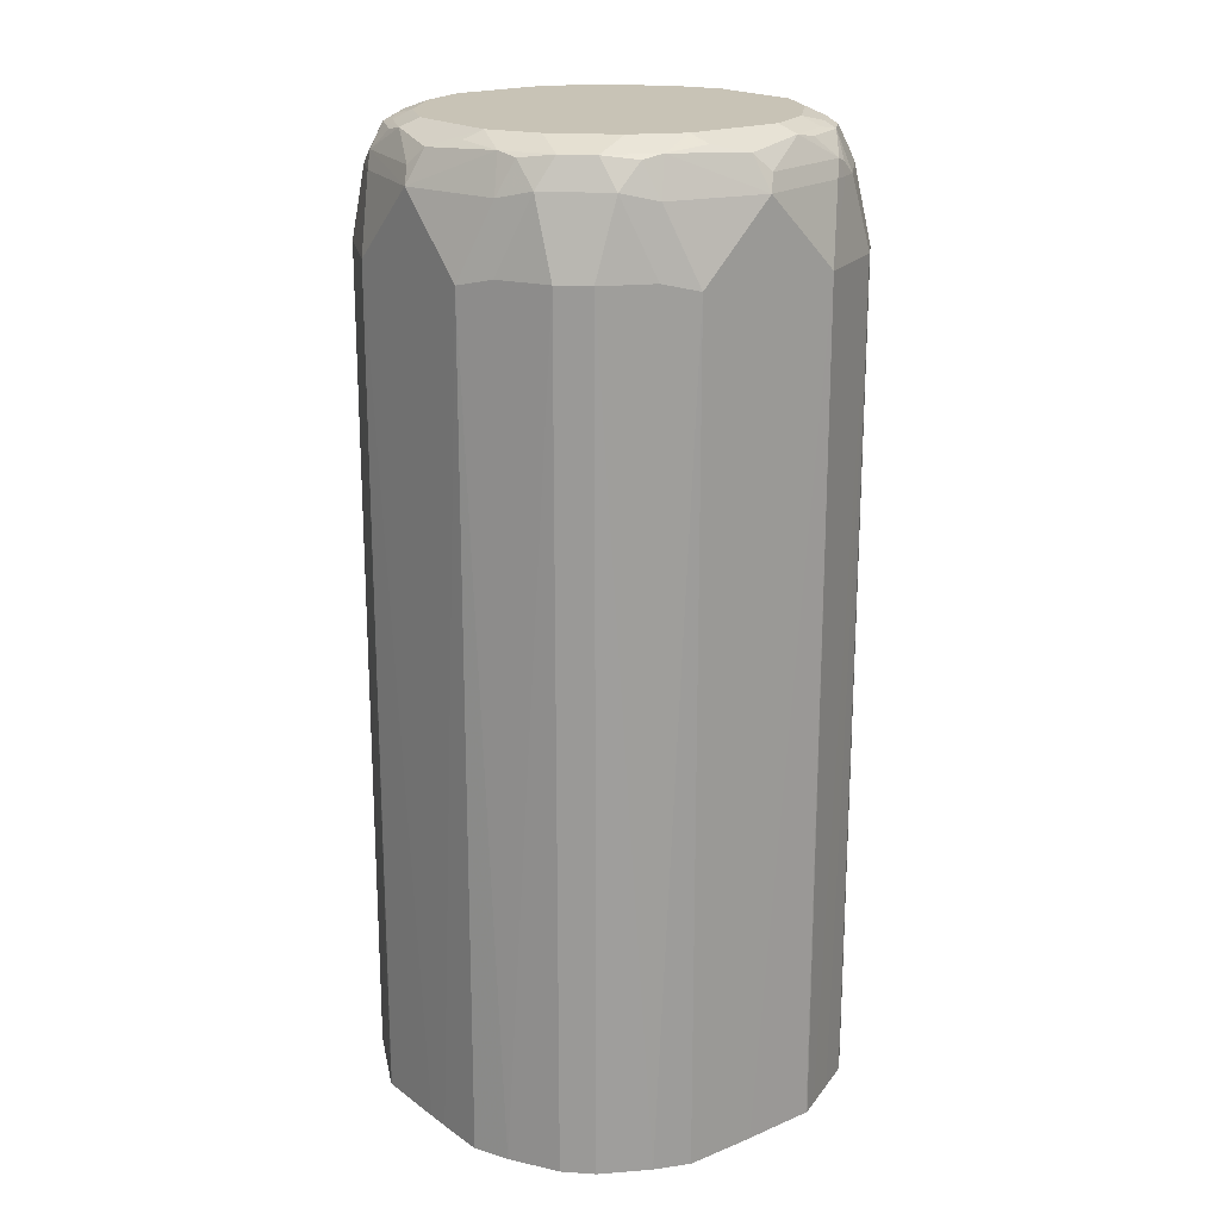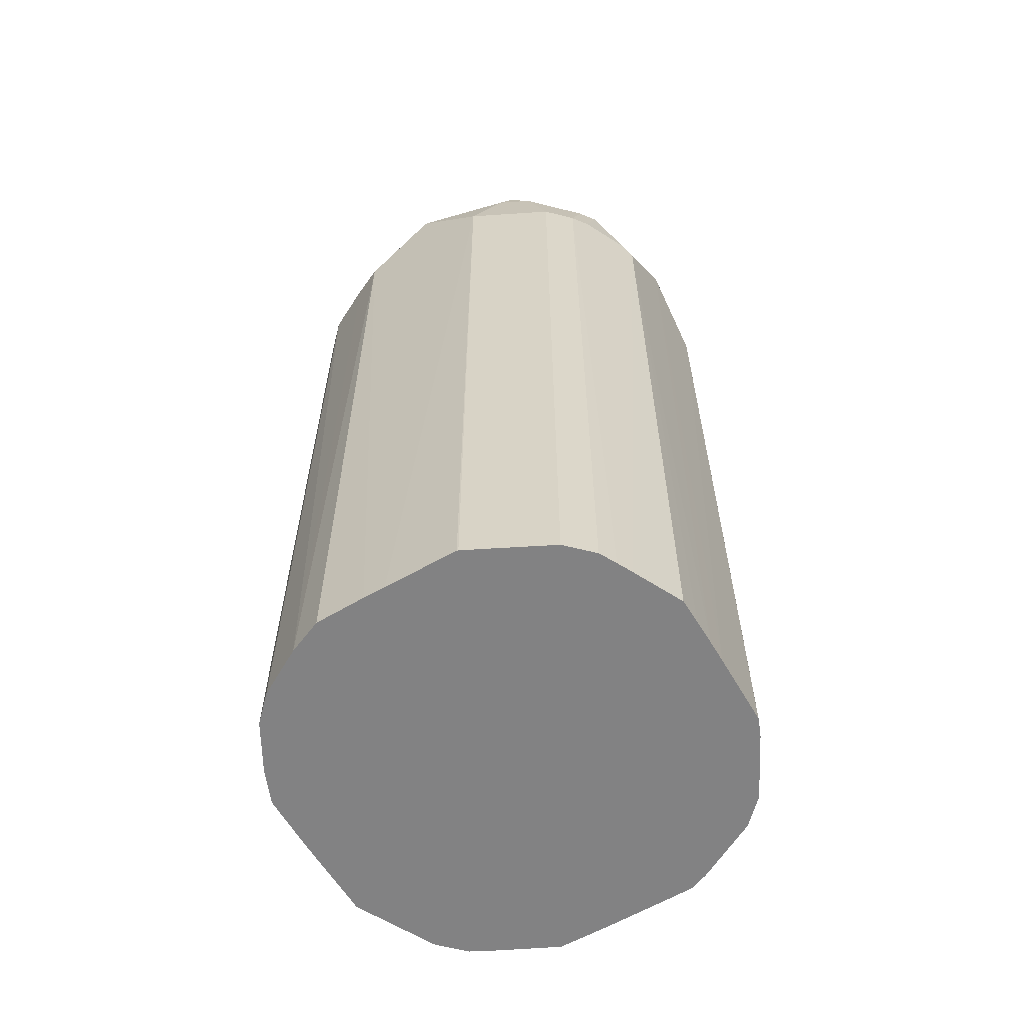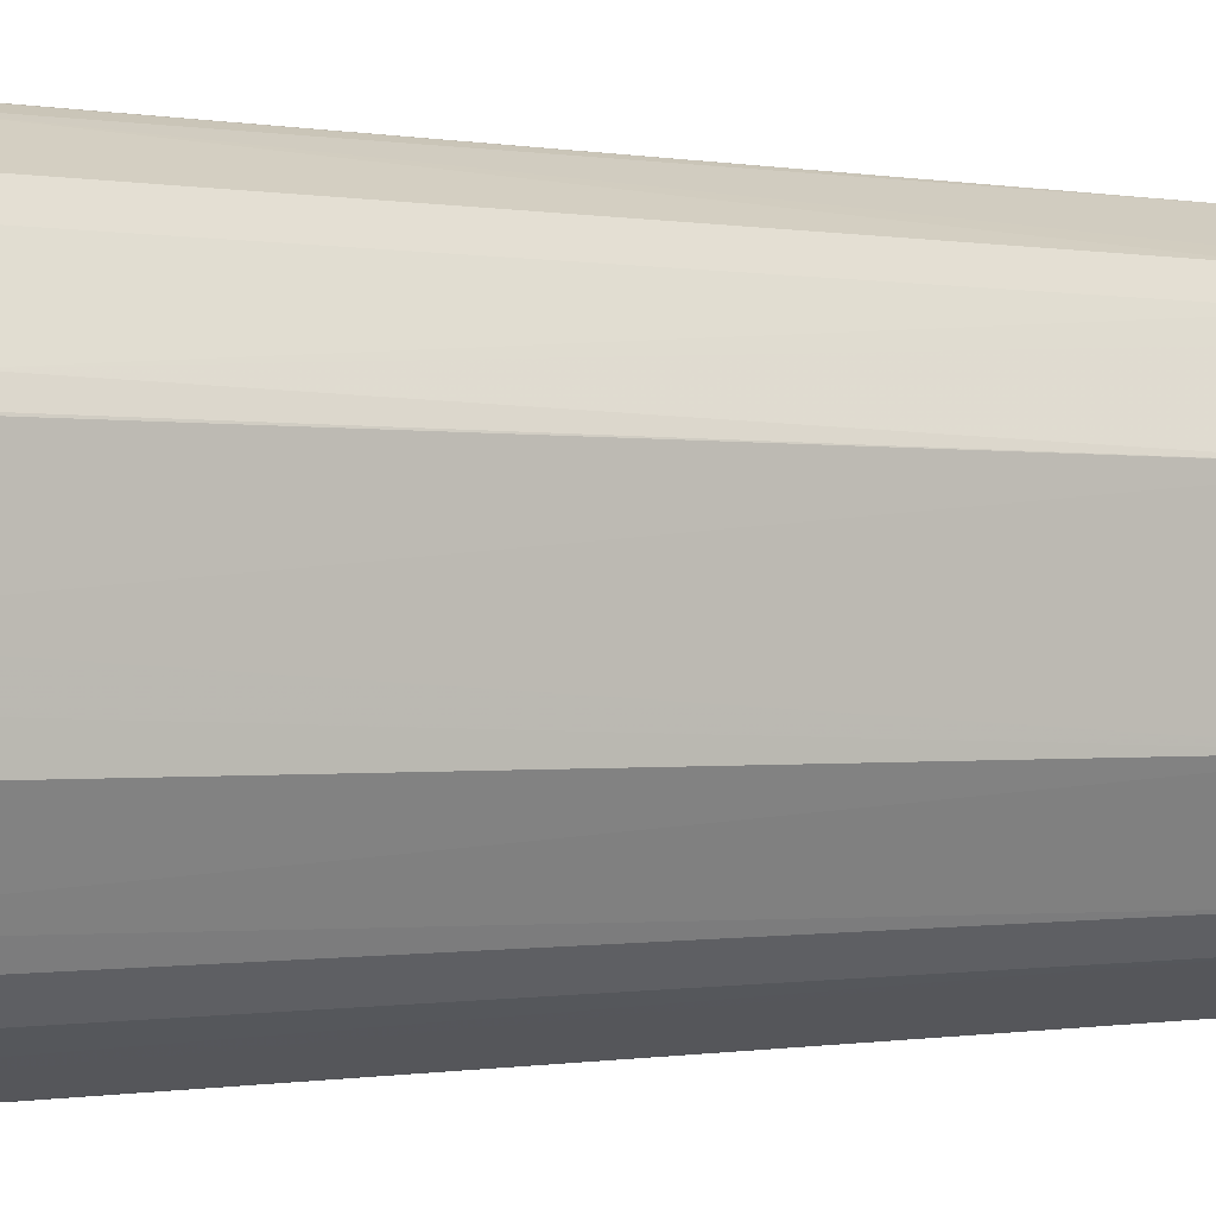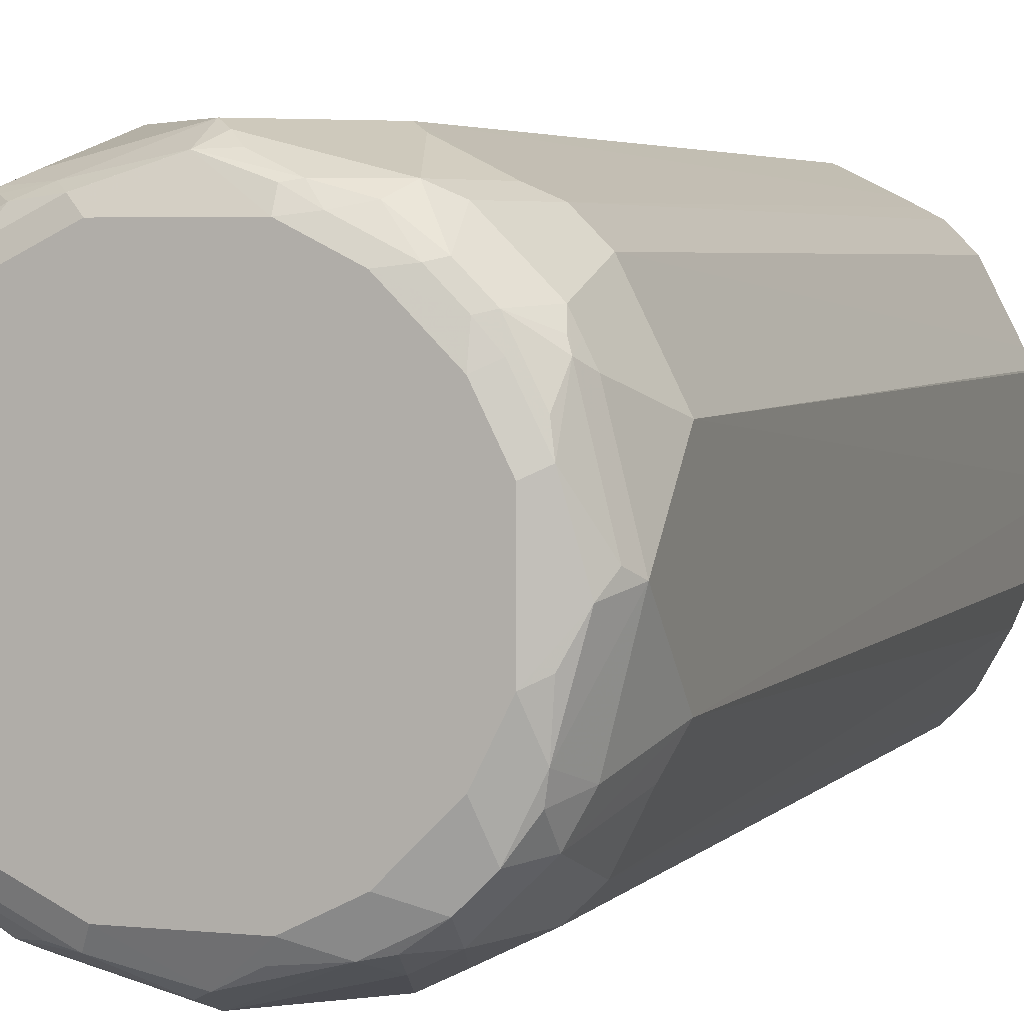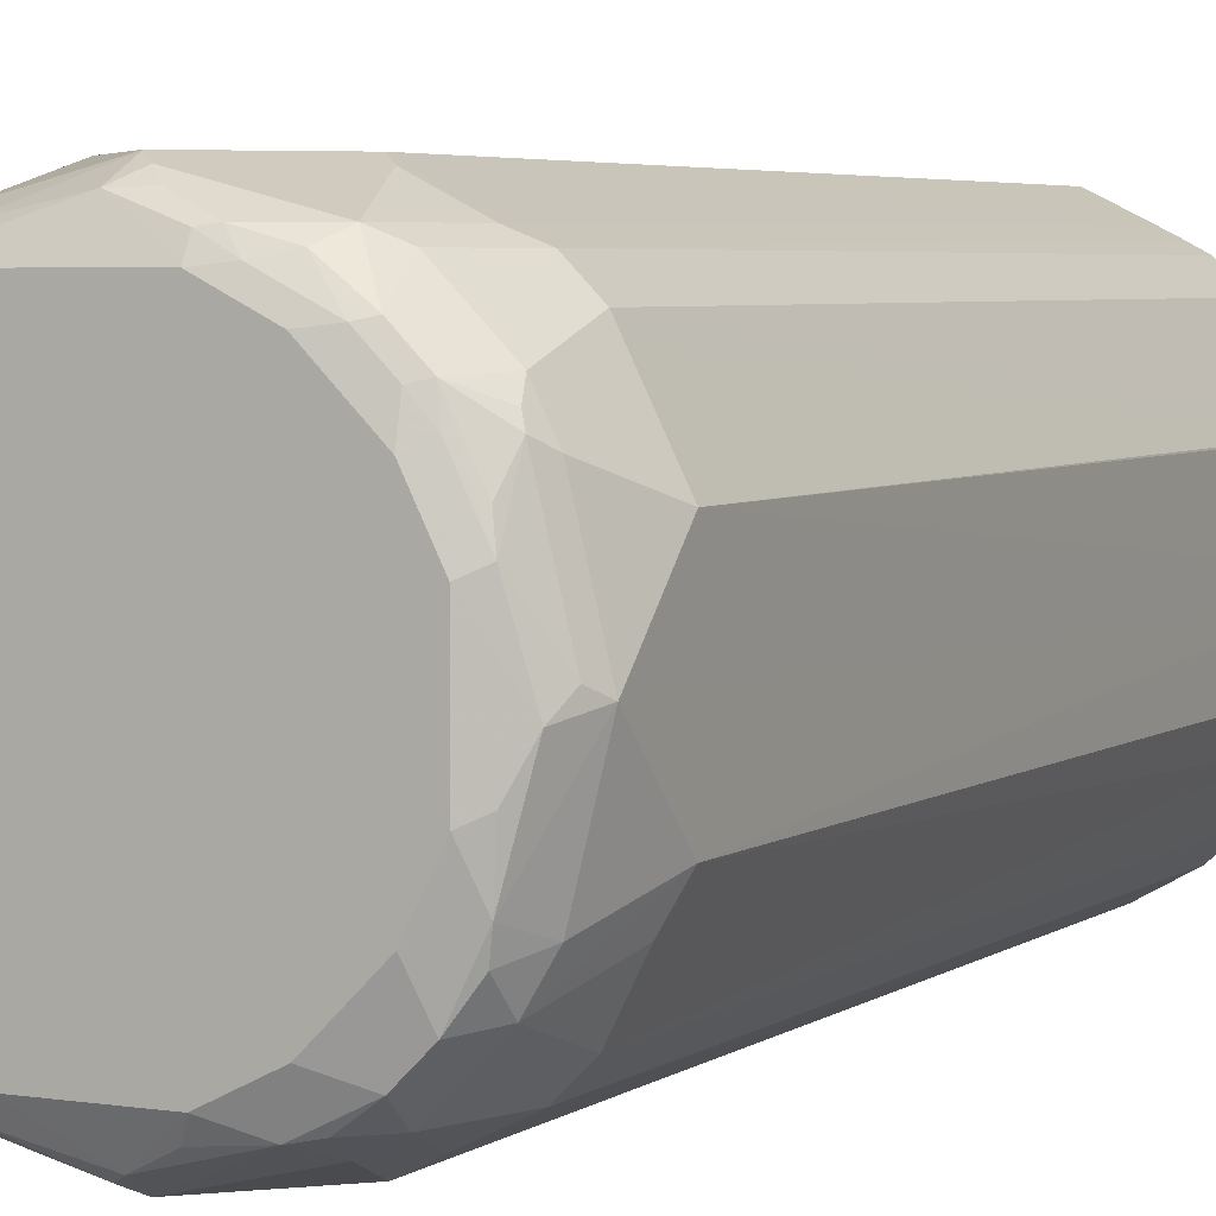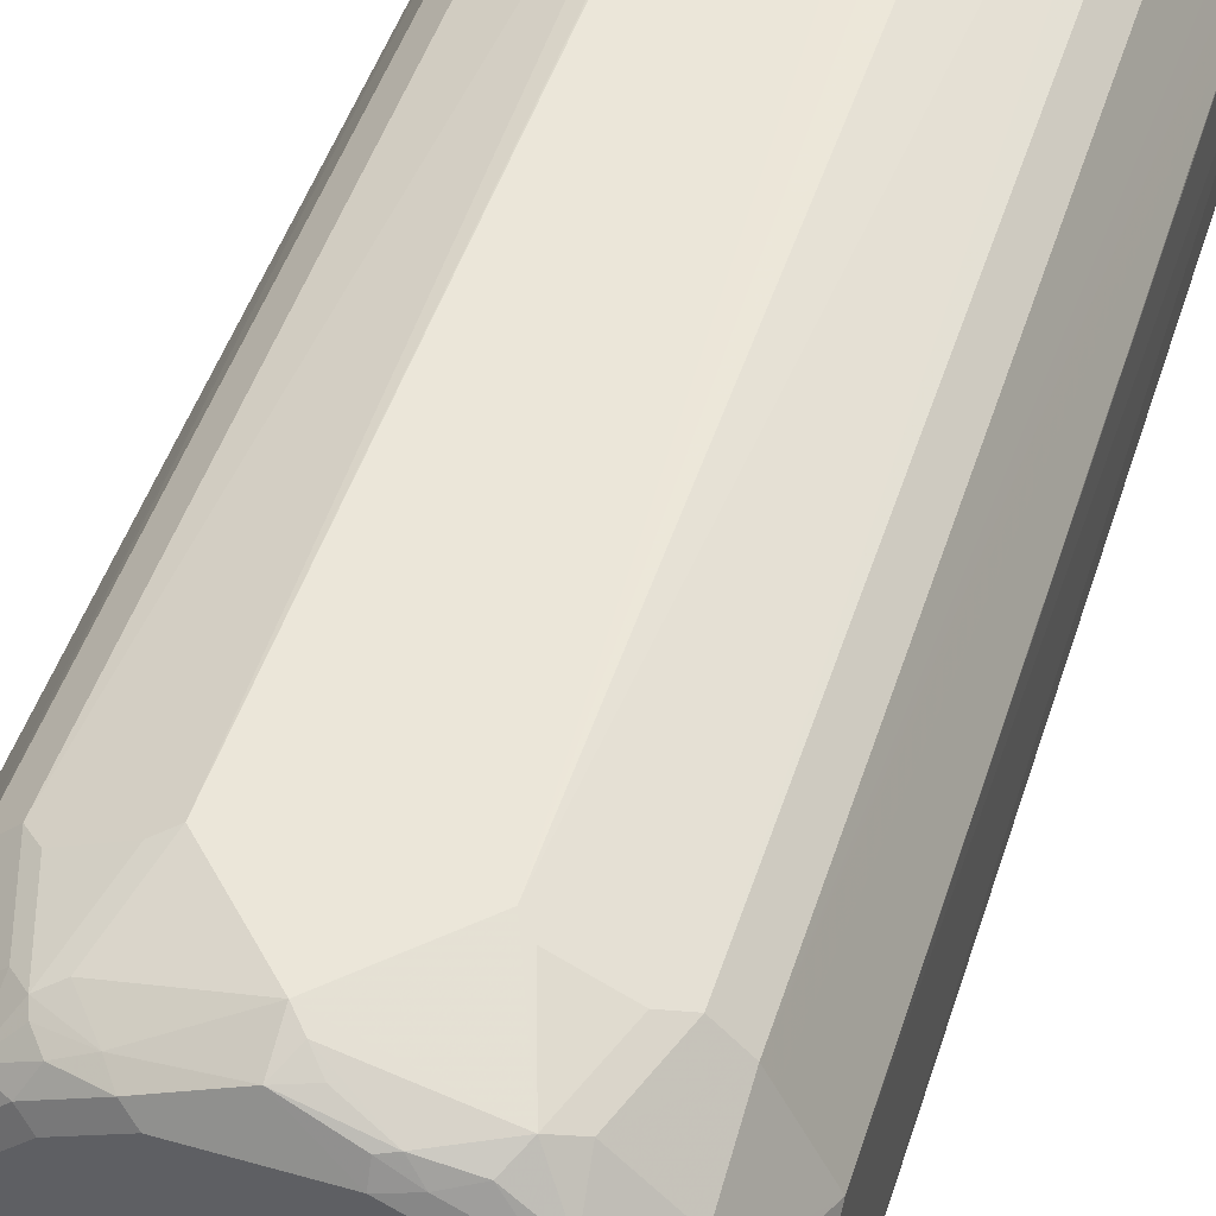
<metadata>
{"format":"obj","ext":"obj","renderer":"f3d","projection":"perspective","resolution":1024,"background":"white","views":[{"elev":19.5,"azim":52.3,"up":"+Z"},{"elev":-60.9,"azim":120.5,"up":"+Z"},{"elev":-0.5,"azim":-126.1,"up":"+Y"},{"elev":3.9,"azim":19.5,"up":"+Y"},{"elev":4.4,"azim":26.7,"up":"+Y"},{"elev":48.3,"azim":17.6,"up":"+Y"}]}
</metadata>
<code>
v -0.09397 0 0.551
v -0.09366 0.03122 0.551
v -0.09397 -0.009474 0.551
v -0.09366 0 0.9366
v -0.09366 0.03122 0.9054
v -0.09347 0.03192 0.551
v -0.09388 -0.0202 0.551
v -0.09366 -0.03122 0.9054
v -0.08065 -0.04682 0.9418
v -0.09104 -0.005188 0.9418
v -0.09018 0 0.9436
v -0.08065 0.03122 0.9483
v -0.08324 0.04161 0.9366
v -0.07979 0.04855 0.9401
v -0.09018 0.03815 0.9089
v -0.07979 0.05896 0.9089
v -0.09047 0.03928 0.551
v -0.09366 -0.03122 0.551
v -0.08065 -0.05723 0.9106
v -0.09104 -0.03641 0.9106
v -0.08348 -0.05203 0.551
v -0.07631 -0.0555 0.9366
v -0.06503 -0.05723 0.9522
v -0.07631 -0.04161 0.9505
v -0.08065 -0.02601 0.9522
v -0.08714 -0.01039 0.947
v -0.08672 0 0.9505
v -0.07979 0.02081 0.9539
v -0.07804 0.02601 0.9548
v -0.07631 0.04161 0.9505
v -0.07804 0.04682 0.9444
v -0.07631 0.0555 0.9331
v -0.06764 0.05723 0.9496
v -0.07631 0.0659 0.9019
v -0.07631 0.0659 0.551
v -0.07631 -0.0659 0.9054
v -0.08021 -0.05856 0.551
v -0.0555 -0.07631 0.9366
v -0.05462 -0.06764 0.9522
v -0.05333 -0.06244 0.9548
v -0.06373 -0.05203 0.9548
v -0.07414 -0.03122 0.9548
v -0.07979 -0.02081 0.9539
v -0.07283 -0.02081 0.9574
v -0.07283 0.02081 0.9574
v -0.06764 0.04682 0.9548
v -0.0555 0.07631 0.9331
v -0.05723 0.06764 0.9496
v -0.0659 0.07631 0.9019
v -0.0659 0.07631 0.551
v -0.0659 -0.07631 0.9054
v -0.07631 -0.0659 0.551
v -0.04855 -0.07979 0.9366
v -0.04509 -0.07979 0.9436
v -0.04943 -0.07804 0.9418
v -0.05896 -0.07979 0.9054
v -0.03381 -0.07804 0.9522
v -0.02426 -0.07979 0.9539
v -0.04509 -0.06937 0.9539
v -0.04161 -0.06244 0.9574
v -0.06244 -0.04161 0.9574
v -0.06244 0.04161 0.9574
v -0.04682 0.06764 0.9548
v -0.04855 0.07979 0.9401
v -0.05896 0.07979 0.9089
v -0.04161 0.07631 0.9505
v -0.04682 0.07804 0.9444
v -0.03928 0.09047 0.551
v -0.0659 -0.07631 0.551
v -0.05195 -0.08339 0.551
v -0.04498 -0.08692 0.551
v -0.03843 -0.09023 0.551
v -0.0319 -0.09351 0.551
v -0.04161 -0.08324 0.9366
v -0.03122 -0.09366 0.9054
v 0 -0.09366 0.9366
v -0.003459 -0.09018 0.9436
v 0.003459 -0.08672 0.9505
v -0.02081 -0.07283 0.9574
v -0.04161 0.06244 0.9574
v -0.02601 0.07804 0.9548
v -0.04161 0.08324 0.9366
v -0.03122 0.09366 0.9054
v -0.03815 0.09018 0.9089
v -0.03122 0.08065 0.9483
v -0.03192 0.09347 0.551
v -0.03122 -0.09366 0.551
v 0.0002943 -0.09397 0.551
v 0.04161 -0.08324 0.9366
v 0.03641 -0.07804 0.9522
v 0.009787 -0.09397 0.551
v 0.03122 -0.09366 0.9054
v 0.01733 -0.07979 0.9539
v 0.02081 -0.07283 0.9574
v -0.02081 0.07283 0.9574
v 0 0.08672 0.9505
v -0.02081 0.07979 0.9539
v 0 0.09366 0.9366
v 0 0.09397 0.551
v -0.03122 0.09366 0.551
v 0 0.09018 0.9436
v 0.0555 -0.07631 0.9401
v 0.04509 -0.07631 0.9505
v 0.05723 -0.06764 0.9522
v 0.03122 -0.09366 0.551
v 0.04509 -0.08672 0.9089
v 0.0459 -0.08753 0.551
v 0.04161 -0.06244 0.9574
v 0.02081 0.07283 0.9574
v 0.02601 0.08065 0.9522
v 0.01039 0.08714 0.947
v 0.005188 0.09104 0.9418
v 0.02081 0.07979 0.9539
v 0.04682 0.08065 0.9418
v 0.03122 0.09366 0.9054
v 0.009474 0.09397 0.551
v 0.07631 -0.0555 0.9401
v 0.0659 -0.07631 0.9089
v 0.06764 -0.05723 0.9522
v 0.0659 -0.07631 0.551
v 0.06244 -0.04161 0.9574
v 0.04161 0.06244 0.9574
v 0.03122 0.07414 0.9548
v 0.04161 0.07631 0.9505
v 0.05723 0.06503 0.9522
v 0.0555 0.07631 0.9366
v 0.05723 0.08065 0.9106
v 0.03641 0.09104 0.9106
v 0.05203 0.08348 0.551
v 0.03122 0.09366 0.551
v 0.0202 0.09388 0.551
v 0.08324 -0.04161 0.9366
v 0.07631 -0.04509 0.9505
v 0.07631 -0.0659 0.9089
v 0.08672 -0.04509 0.9089
v 0.09366 -0.03122 0.9054
v 0.07804 -0.03641 0.9522
v 0.07283 -0.02081 0.9574
v 0.07631 -0.0659 0.551
v 0.06244 0.04161 0.9574
v 0.06244 0.05333 0.9548
v 0.05203 0.06373 0.9548
v 0.06764 0.05462 0.9522
v 0.07631 0.0555 0.9366
v 0.0659 0.07631 0.9054
v 0.05856 0.08021 0.551
v 0.09366 0 0.9366
v 0.08753 -0.0459 0.551
v 0.09366 -0.03122 0.551
v 0.09397 -0.009787 0.551
v 0.08672 -0.003459 0.9505
v 0.07979 -0.01733 0.9539
v 0.07283 0.02081 0.9574
v 0.07979 0.02426 0.9539
v 0.06937 0.04509 0.9539
v 0.07804 0.03381 0.9522
v 0.07979 0.04509 0.9436
v 0.07804 0.04943 0.9418
v 0.07979 0.04855 0.9366
v 0.07979 0.05896 0.9054
v 0.07631 0.0659 0.9054
v 0.0659 0.07631 0.551
v 0.09366 0.03122 0.9054
v 0.08324 0.04161 0.9366
v 0.09018 0.003459 0.9436
v 0.09397 -0.0002943 0.551
v 0.09351 0.0319 0.551
v 0.09023 0.03843 0.551
v 0.08692 0.04498 0.551
v 0.08339 0.05195 0.551
v 0.07631 0.0659 0.551
v 0.09366 0.03122 0.551
f 1 2 6
f 96 109 113
f 96 112 101
f 96 111 112
f 96 110 111
f 95 109 96
f 94 104 108
f 92 107 106
f 92 105 107
f 92 106 102
f 91 105 92
f 90 94 93
f 90 104 94
f 90 103 104
f 89 92 102
f 89 103 90
f 89 102 103
f 85 101 98
f 96 113 110
f 85 96 101
f 98 101 112
f 98 114 115
f 110 112 111
f 110 114 112
f 110 124 114
f 109 123 113
f 109 122 123
f 107 120 118
f 106 107 118
f 104 121 108
f 104 119 121
f 102 134 117
f 102 118 134
f 102 106 118
f 102 104 103
f 102 119 104
f 102 117 119
f 98 116 99
f 98 115 116
f 98 112 114
f 85 97 96
f 83 100 86
f 83 99 100
f 65 83 68
f 65 84 83
f 64 85 82
f 64 67 85
f 64 84 65
f 64 83 84
f 64 82 83
f 63 81 66
f 63 95 81
f 63 80 95
f 58 60 59
f 58 79 60
f 58 78 79
f 58 77 78
f 56 73 75
f 54 58 57
f 54 77 58
f 66 85 67
f 66 81 85
f 68 83 86
f 73 87 75
f 83 98 99
f 82 98 83
f 82 85 98
f 81 97 85
f 81 96 97
f 81 95 96
f 78 94 79
f 78 93 94
f 110 113 123
f 78 90 93
f 76 91 92
f 76 88 91
f 76 78 77
f 76 90 78
f 76 89 90
f 75 88 76
f 75 87 88
f 74 75 76
f 76 92 89
f 110 123 124
f 114 124 125
f 114 125 126
f 145 161 171
f 144 160 161
f 144 163 160
f 144 159 163
f 144 157 159
f 144 158 157
f 143 154 156
f 143 155 154
f 143 158 144
f 143 157 158
f 143 156 157
f 141 155 143
f 140 155 141
f 140 154 155
f 140 153 154
f 138 151 153
f 138 152 151
f 145 171 162
f 145 162 146
f 147 163 164
f 147 164 157
f 163 172 167
f 163 166 172
f 161 170 171
f 161 169 170
f 161 168 169
f 161 167 168
f 160 167 161
f 160 163 167
f 137 152 138
f 159 164 163
f 154 157 156
f 154 165 157
f 151 154 153
f 151 165 154
f 147 166 163
f 147 150 166
f 147 165 151
f 147 157 165
f 157 164 159
f 54 76 77
f 137 151 152
f 136 150 147
f 119 138 121
f 119 137 138
f 119 133 137
f 118 139 134
f 118 120 139
f 117 136 132
f 117 134 135
f 117 133 119
f 117 132 133
f 115 131 116
f 115 130 131
f 115 129 130
f 115 127 129
f 115 128 127
f 114 128 115
f 114 127 128
f 114 126 127
f 122 140 141
f 122 141 142
f 122 142 123
f 123 142 124
f 136 149 150
f 136 148 149
f 135 148 136
f 134 148 135
f 134 139 148
f 132 136 147
f 132 137 133
f 132 147 137
f 137 147 151
f 127 146 129
f 126 145 127
f 126 161 145
f 126 144 161
f 125 141 143
f 125 142 141
f 125 144 126
f 125 143 144
f 124 142 125
f 127 145 146
f 54 74 76
f 117 135 136
f 53 74 54
f 8 19 20
f 7 18 8
f 5 17 6
f 5 16 17
f 5 15 16
f 5 14 15
f 5 13 14
f 4 8 9
f 4 13 5
f 4 12 13
f 4 11 12
f 4 10 11
f 4 9 10
f 3 8 4
f 3 7 8
f 2 5 6
f 1 5 2
f 8 20 9
f 1 4 5
f 8 18 21
f 9 22 23
f 14 16 15
f 14 32 16
f 12 14 13
f 12 31 14
f 12 30 31
f 12 29 30
f 12 28 29
f 12 27 28
f 11 27 12
f 10 27 11
f 10 26 27
f 10 25 26
f 9 19 22
f 9 20 19
f 9 25 10
f 9 24 25
f 9 23 24
f 8 21 19
f 1 3 4
f 1 7 3
f 1 18 7
f 1 170 169
f 1 171 170
f 1 162 171
f 1 146 162
f 1 129 146
f 1 130 129
f 1 131 130
f 1 116 131
f 1 99 116
f 1 100 99
f 1 86 100
f 1 68 86
f 1 50 68
f 1 35 50
f 1 17 35
f 1 6 17
f 53 75 74
f 1 169 168
f 1 168 167
f 1 167 172
f 1 172 166
f 1 21 18
f 1 37 21
f 1 69 52
f 1 70 69
f 1 71 70
f 1 72 71
f 1 73 72
f 1 87 73
f 14 31 33
f 1 88 87
f 1 105 91
f 1 107 105
f 1 120 107
f 1 139 120
f 1 148 139
f 1 149 148
f 1 150 149
f 1 166 150
f 1 91 88
f 14 33 32
f 1 52 37
f 16 34 17
f 44 138 153
f 44 121 138
f 44 108 121
f 44 94 108
f 44 79 94
f 44 60 79
f 44 61 60
f 42 44 43
f 42 61 44
f 41 61 42
f 40 59 60
f 40 61 41
f 40 60 61
f 39 54 57
f 39 55 54
f 39 59 40
f 39 58 59
f 44 153 140
f 44 140 122
f 44 109 95
f 44 95 80
f 51 73 56
f 16 32 34
f 51 72 73
f 51 71 72
f 51 70 71
f 51 69 70
f 49 68 50
f 49 65 68
f 39 57 58
f 48 63 66
f 48 66 67
f 47 65 49
f 47 64 65
f 47 48 64
f 46 80 63
f 46 62 80
f 44 62 45
f 44 80 62
f 48 67 64
f 38 75 53
f 44 122 109
f 38 51 56
f 27 43 44
f 25 42 43
f 25 27 26
f 25 43 27
f 24 42 25
f 24 41 42
f 23 41 24
f 23 40 41
f 27 45 29
f 23 39 40
f 22 36 51
f 22 39 23
f 22 38 39
f 19 37 36
f 19 21 37
f 38 56 75
f 17 34 35
f 19 36 22
f 22 51 38
f 27 29 28
f 27 44 45
f 34 49 50
f 38 54 55
f 36 69 51
f 36 52 69
f 36 37 52
f 34 50 35
f 29 45 62
f 33 63 48
f 33 46 63
f 32 49 34
f 32 47 49
f 32 48 47
f 32 33 48
f 30 46 33
f 30 33 31
f 29 46 30
f 38 55 39
f 29 62 46
f 38 53 54

</code>
